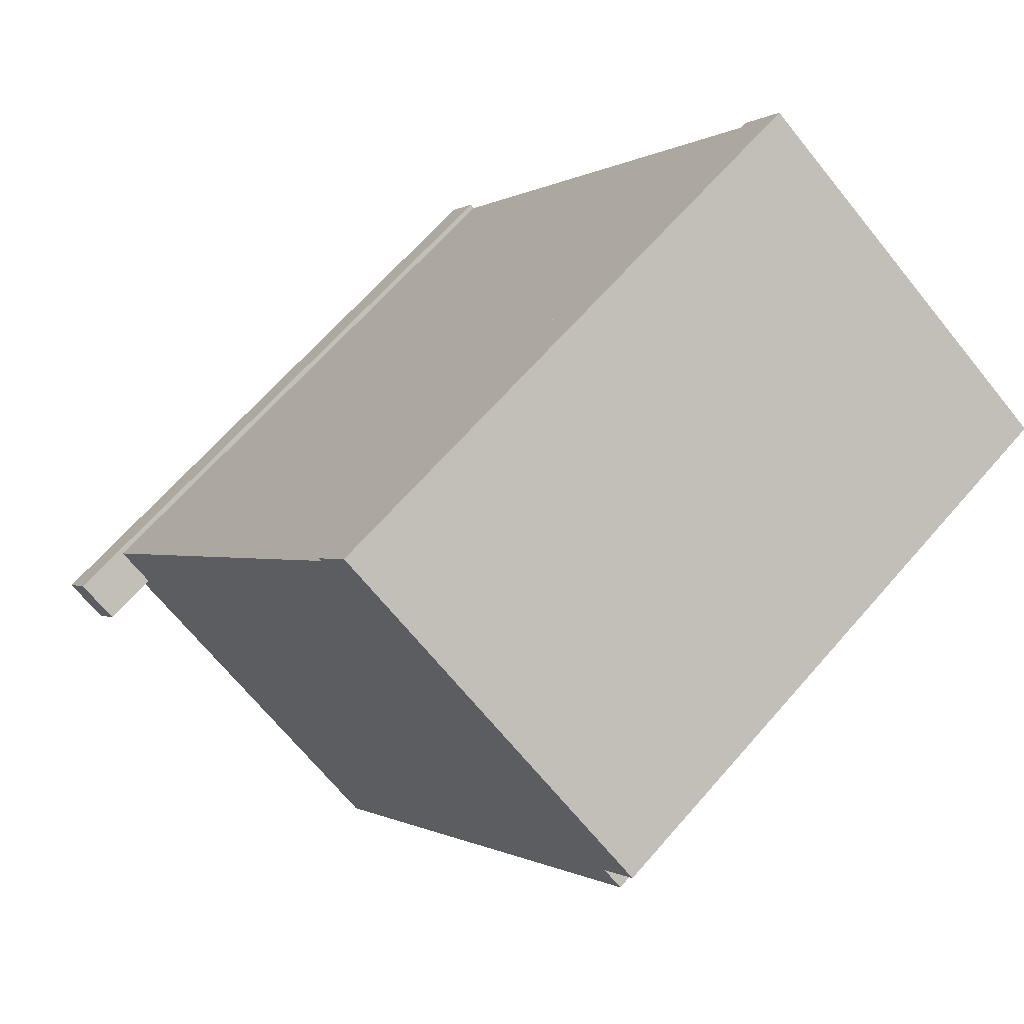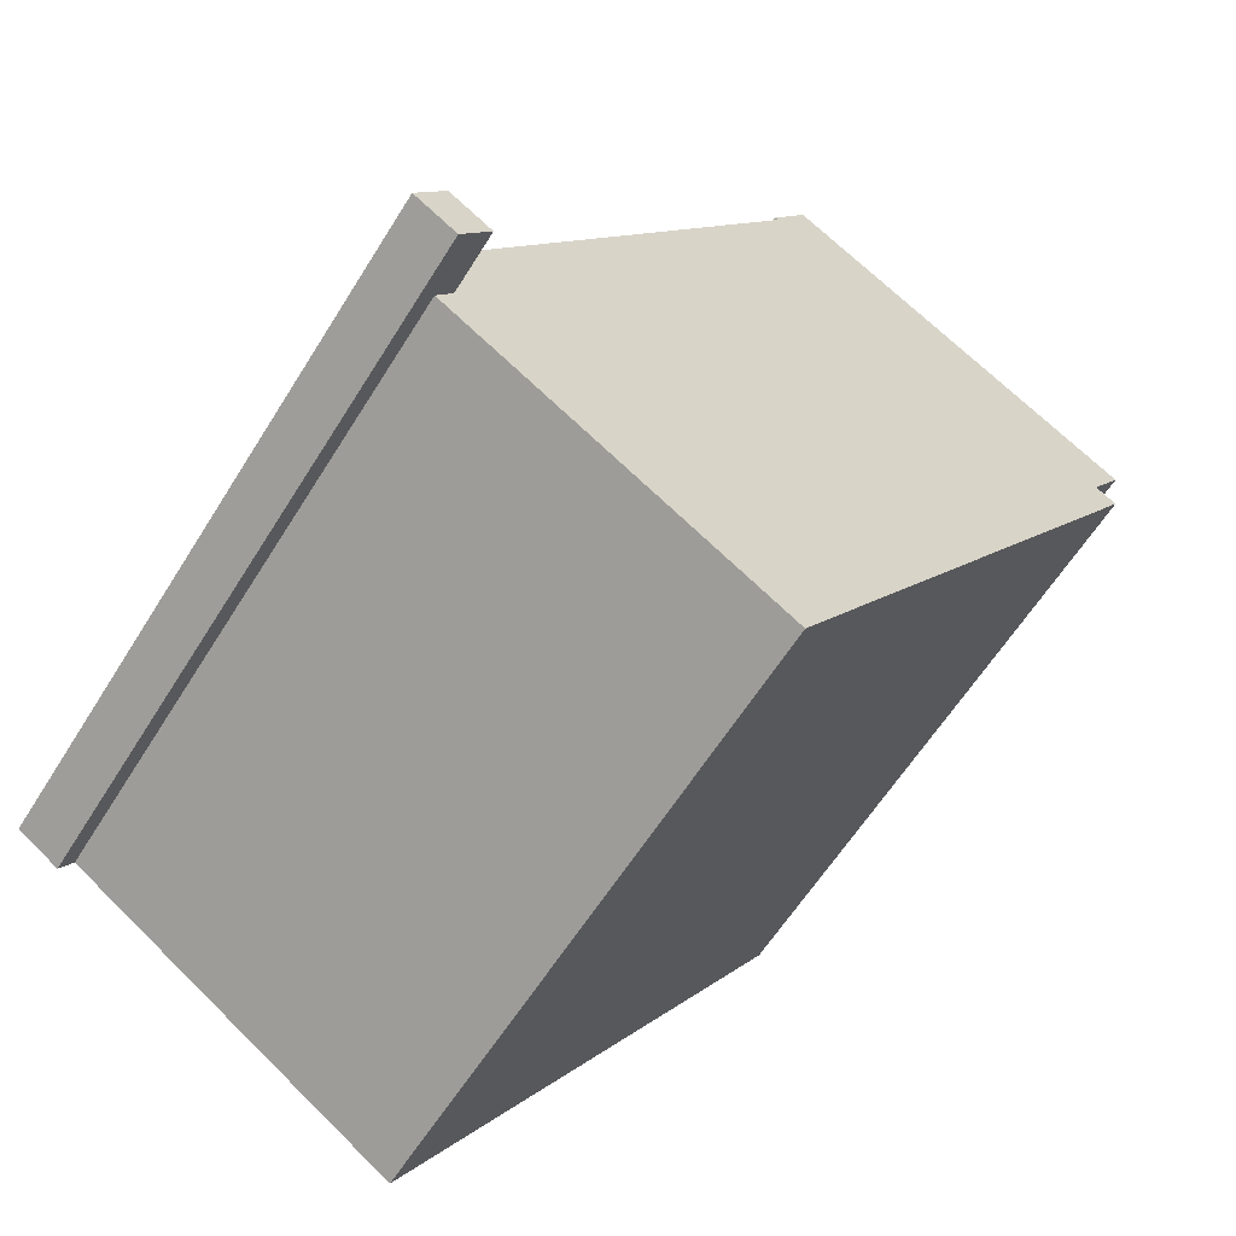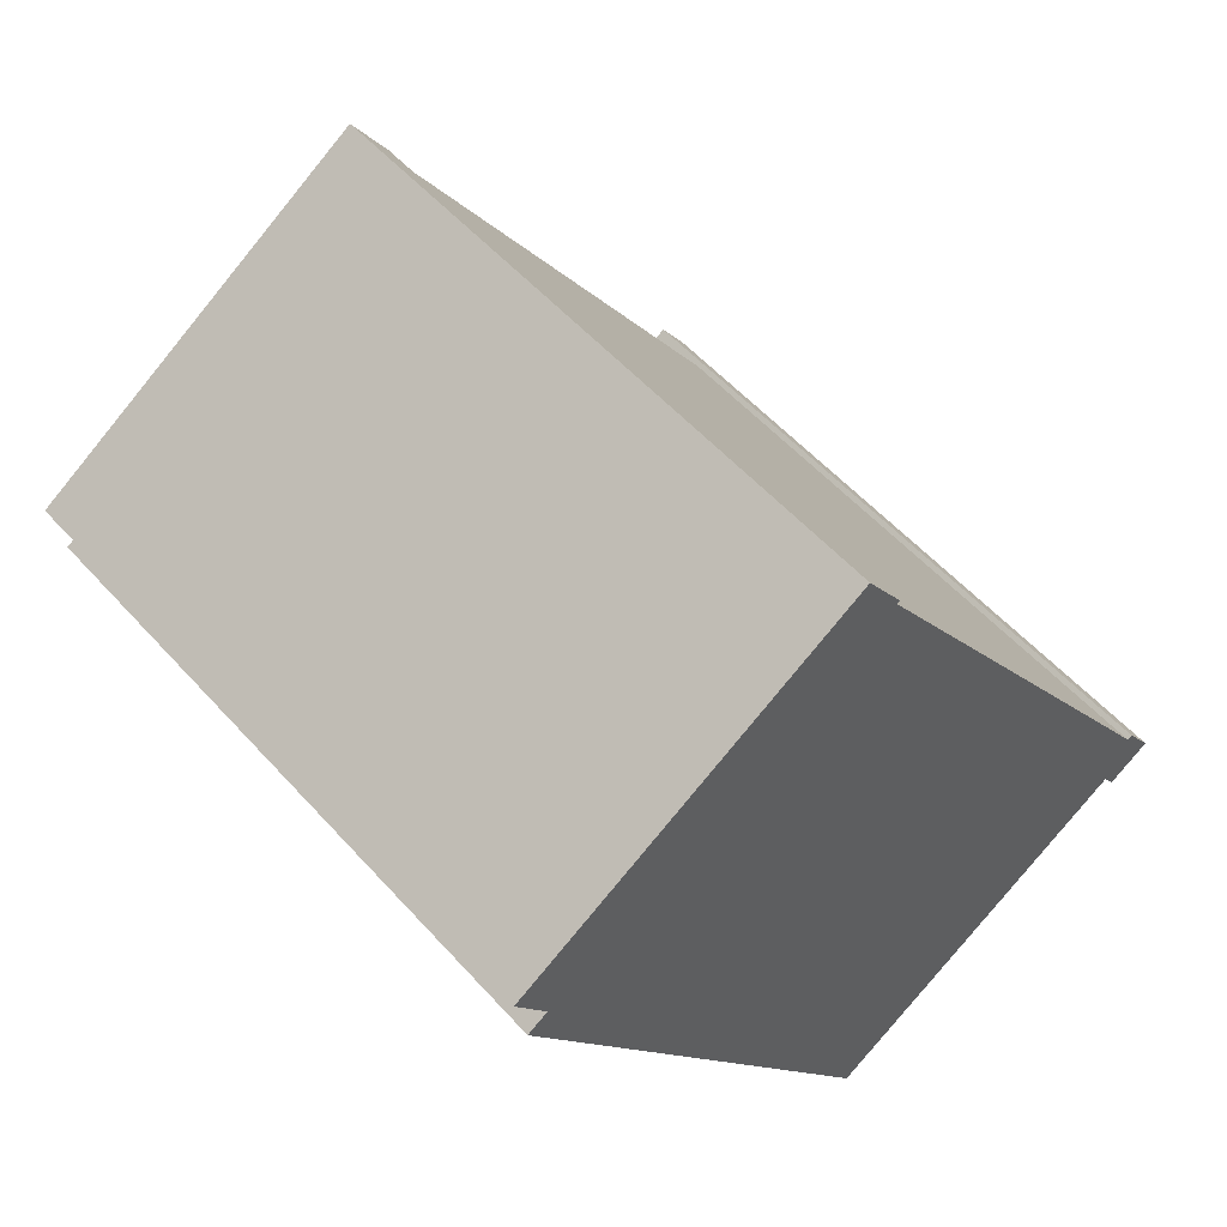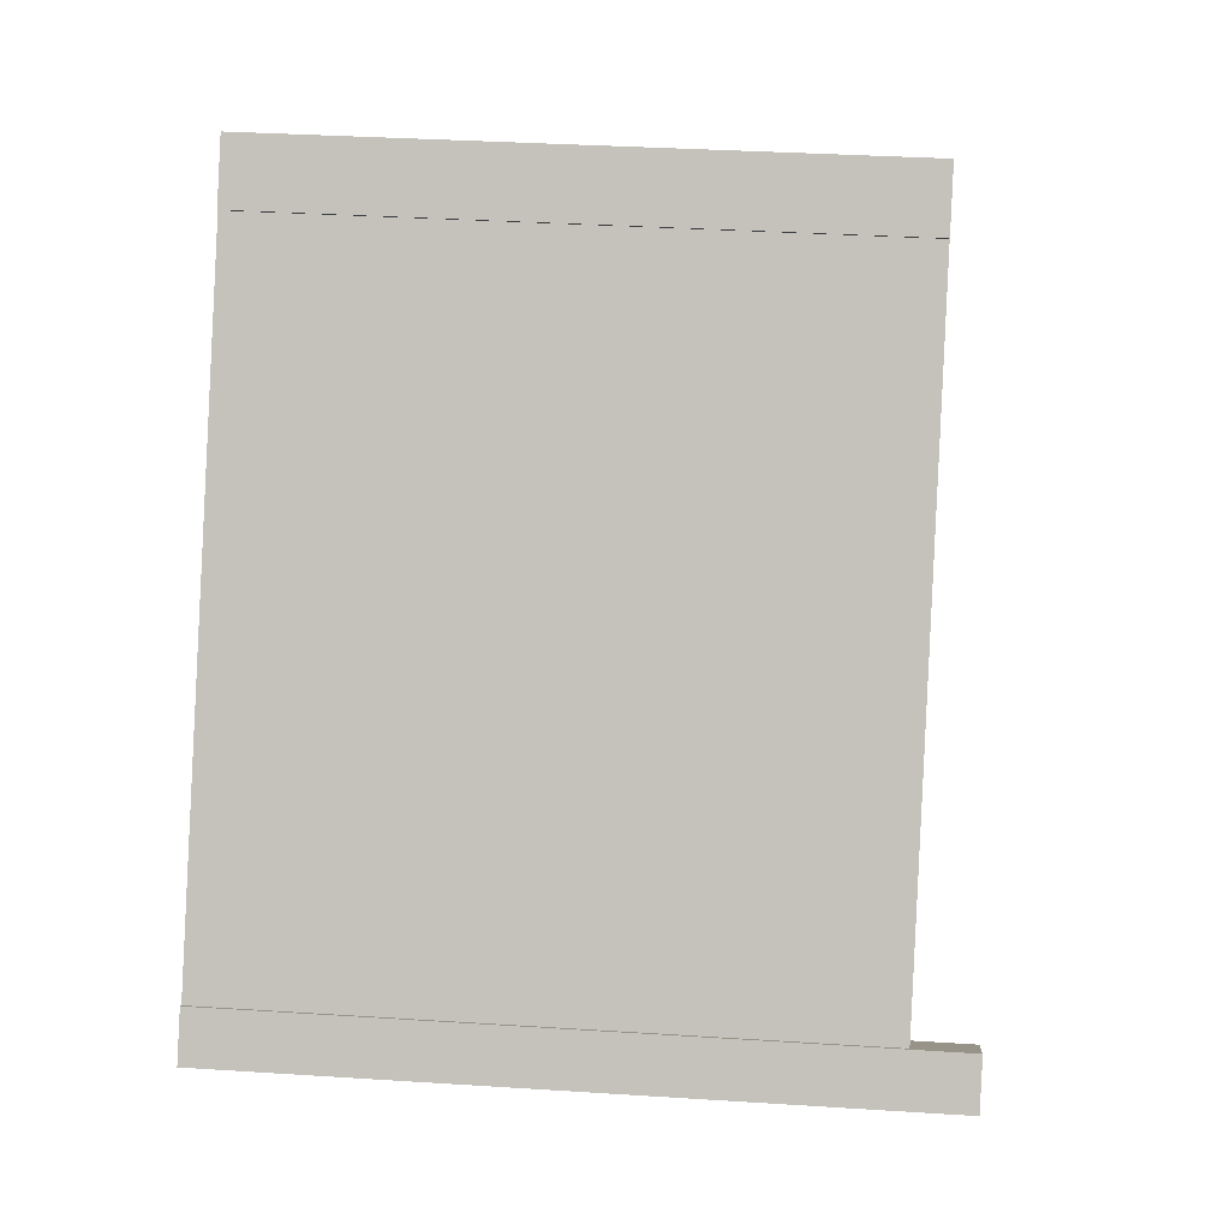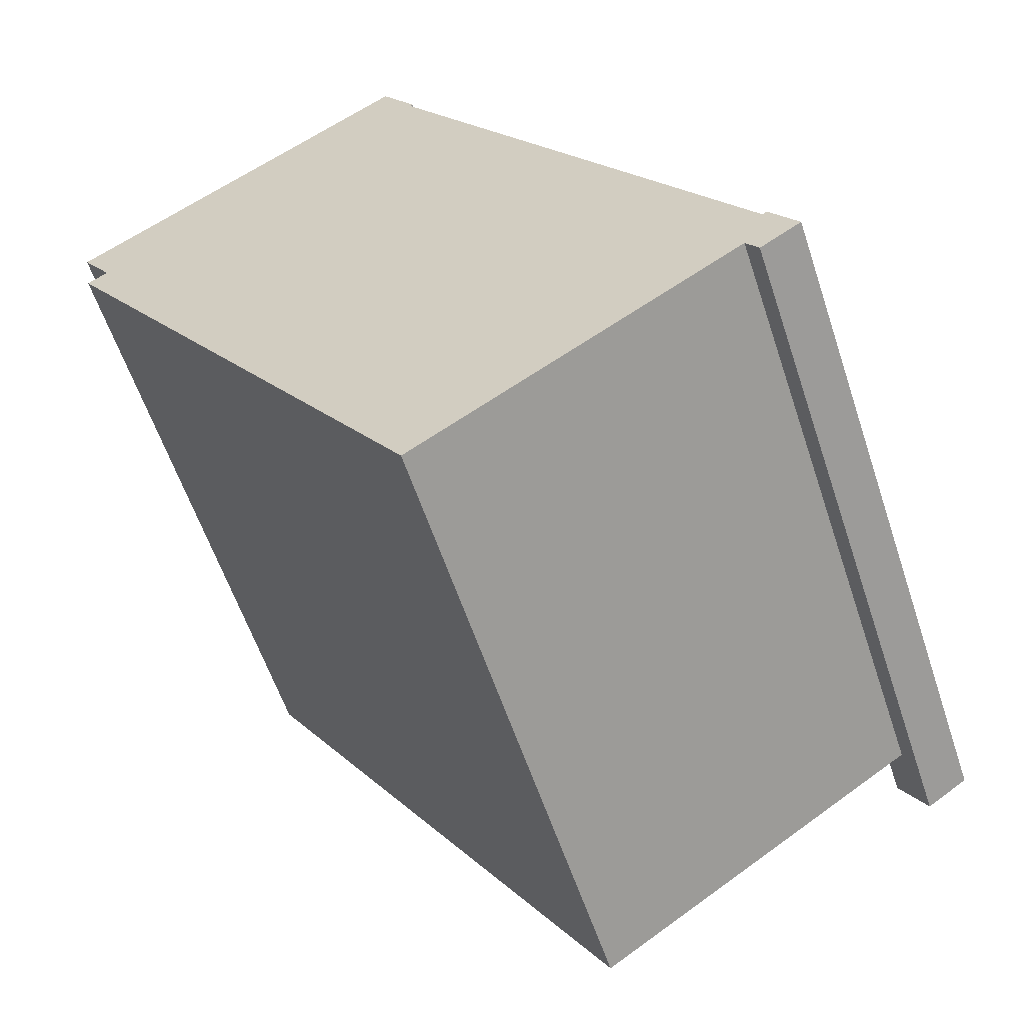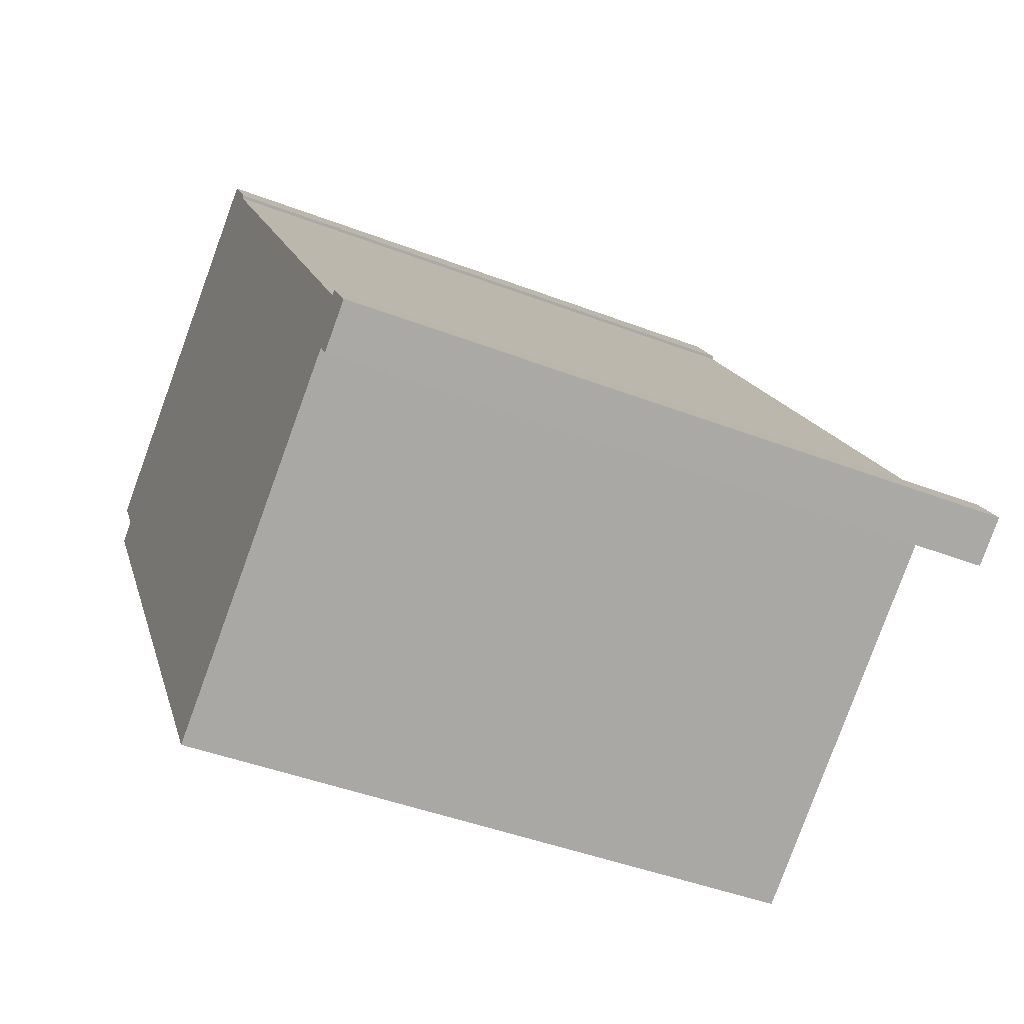
<metadata>
{"format":"obj","ext":"obj","renderer":"f3d","projection":"perspective","resolution":1024,"background":"white","views":[{"elev":66.3,"azim":-138.9,"up":"+Z"},{"elev":-60.4,"azim":148.3,"up":"+Z"},{"elev":54.7,"azim":-40.9,"up":"+Z"},{"elev":34.0,"azim":95.0,"up":"+Z"},{"elev":-58.8,"azim":18.3,"up":"+Z"},{"elev":-44.1,"azim":65.8,"up":"+Z"}]}
</metadata>
<code>
v -0.5298 5.405 7.801
v 0.1072 5.405 6.831
v 0.05816 5.405 6.798
v -6.6 5.405 3.815
v -0.5298 5.405 7.801
v 0.05816 5.405 6.798
v -6.044 5.405 2.968
v 0.05816 5.405 6.798
v 6.559 5.405 -3.1
v 5.903 5.405 -3.538
v -6.044 5.405 2.968
v 5.903 5.405 -3.538
v 0.2612 5.405 -7.409
v 0.2612 5.405 -7.409
v 5.903 5.405 -3.538
v 5.908 5.405 -3.545
v -6.044 5.405 2.968
v 0.05816 5.405 6.798
v 5.903 5.405 -3.538
v 0.2612 5.405 -7.409
v 6.183 5.405 -3.958
v 0.4632 5.405 -7.716
v -6.4 5.405 2.734
v -6.044 5.405 2.968
v 0.2612 5.405 -7.409
v 0.2612 5.405 -7.409
v 5.908 5.405 -3.545
v 6.183 5.405 -3.958
v 6.559 6.463 -3.1
v 7.144 6.462 -3.805
v 7.059 6.462 -3.862
v 6.559 6.463 -3.1
v 6.639 6.463 -3.047
v 7.144 6.462 -3.805
v 6.183 6.462 -3.958
v 6.559 6.463 -3.1
v 7.059 6.462 -3.862
v 5.903 6.462 -3.538
v 6.559 6.463 -3.1
v 6.183 6.462 -3.958
v 6.183 6.462 -3.958
v 7.059 6.462 -3.862
v 6.409 6.462 -4.296
v -6.6 5.405 3.815
v -6.322 -5.414 3.392
v -6.6 -5.414 3.815
v -6.322 -5.414 3.392
v -6.044 5.405 2.968
v -6.044 -5.414 2.968
v -6.6 5.405 3.815
v -6.044 5.405 2.968
v -6.322 -5.414 3.392
v -3.565 -5.414 5.808
v -0.5298 -5.414 7.801
v -0.5298 5.405 7.801
v -6.6 5.405 3.815
v -6.6 -5.414 3.815
v -3.565 -5.414 5.808
v -6.6 5.405 3.815
v -3.565 -5.414 5.808
v -0.5298 5.405 7.801
v -0.5298 -5.414 7.801
v 0.1072 -5.414 6.831
v 0.1072 5.405 6.831
v -0.5298 5.405 7.801
v 0.05816 5.405 6.798
v 0.1072 5.405 6.831
v 0.1072 -5.414 6.831
v 0.05816 -5.414 6.798
v 0.05816 -5.414 6.798
v 6.559 -5.414 -3.1
v 6.559 5.405 -3.1
v 0.05816 5.405 6.798
v 0.4632 5.405 -7.716
v 6.183 5.405 -3.958
v 6.183 -5.414 -3.958
v 0.4632 -5.414 -7.716
v 0.2612 5.405 -7.409
v 0.4632 5.405 -7.716
v 0.4632 -5.414 -7.716
v 0.2612 -5.414 -7.409
v -6.4 5.405 2.734
v 0.2612 5.405 -7.409
v 0.2612 -5.414 -7.409
v -6.4 -5.414 2.734
v -6.4 -5.414 2.734
v -6.044 -5.414 2.968
v -6.044 5.405 2.968
v -6.4 5.405 2.734
v 6.599 -5.414 -3.074
v 6.639 -5.414 -3.047
v 6.639 6.463 -3.047
v 6.559 6.463 -3.1
v 6.599 -5.414 -3.074
v 6.639 6.463 -3.047
v 6.559 6.463 -3.1
v 6.559 5.405 -3.1
v 6.599 -5.414 -3.074
v 6.559 5.405 -3.1
v 6.559 -5.414 -3.1
v 6.599 -5.414 -3.074
v 5.903 5.405 -3.538
v 6.559 5.405 -3.1
v 6.559 6.463 -3.1
v 5.903 6.462 -3.538
v 6.639 -5.414 -3.047
v 7.144 -5.414 -3.805
v 7.144 6.462 -3.805
v 6.639 6.463 -3.047
v 7.059 6.462 -3.862
v 7.144 6.462 -3.805
v 7.144 -5.414 -3.805
v 7.059 -5.414 -3.862
v 6.409 6.462 -4.296
v 7.059 6.462 -3.862
v 7.059 -5.414 -3.862
v 6.409 -5.414 -4.296
v 6.183 6.462 -3.958
v 6.409 6.462 -4.296
v 6.183 5.405 -3.958
v 6.183 5.405 -3.958
v 6.409 6.462 -4.296
v 6.409 -5.414 -4.296
v 6.183 -5.414 -3.958
v 5.903 6.462 -3.538
v 5.908 5.405 -3.545
v 5.903 5.405 -3.538
v 5.903 6.462 -3.538
v 6.183 6.462 -3.958
v 6.183 5.405 -3.958
v 5.908 5.405 -3.545
v -6.6 -5.414 3.815
v -6.322 -5.414 3.392
v -6.044 -5.414 2.968
v -6.4 -5.414 2.734
v 0.2612 -5.414 -7.409
v 0.4632 -5.414 -7.716
v 6.183 -5.414 -3.958
v 6.409 -5.414 -4.296
v 7.059 -5.414 -3.862
v 7.144 -5.414 -3.805
v 6.639 -5.414 -3.047
v 6.599 -5.414 -3.074
v 6.559 -5.414 -3.1
v 0.05816 -5.414 6.798
v 0.1072 -5.414 6.831
v -0.5298 -5.414 7.801
v -3.565 -5.414 5.808
g CDNNDG02_0008490
f 1 2 3
f 4 5 6
f 7 4 6
f 8 9 10
f 11 12 13
f 14 15 16
f 17 18 19
f 20 21 22
f 23 24 25
f 26 27 28
f 29 30 31
f 32 33 34
f 35 36 37
f 38 39 40
f 41 42 43
f 44 45 46
f 47 48 49
f 50 51 52
f 53 54 55
f 56 57 58
f 59 60 61
f 63 64 62
f 62 64 65
f 68 66 67
f 66 68 69
f 73 70 72
f 71 72 70
f 74 75 76
f 77 74 76
f 78 79 80
f 81 78 80
f 85 82 84
f 84 82 83
f 89 86 88
f 88 86 87
f 90 91 92
f 93 94 95
f 96 97 98
f 99 100 101
f 103 104 105
f 105 102 103
f 107 108 106
f 106 108 109
f 112 110 111
f 110 112 113
f 116 114 115
f 114 116 117
f 118 119 120
f 121 123 124
f 123 121 122
f 125 126 127
f 131 129 130
f 131 128 129
f 148 132 133
f 134 148 133
f 143 140 141
f 143 141 142
f 138 136 137
f 135 136 134
f 140 144 138
f 145 147 148
f 138 139 140
f 144 134 136
f 144 136 138
f 145 134 144
f 143 144 140
f 145 146 147
f 134 145 148

</code>
